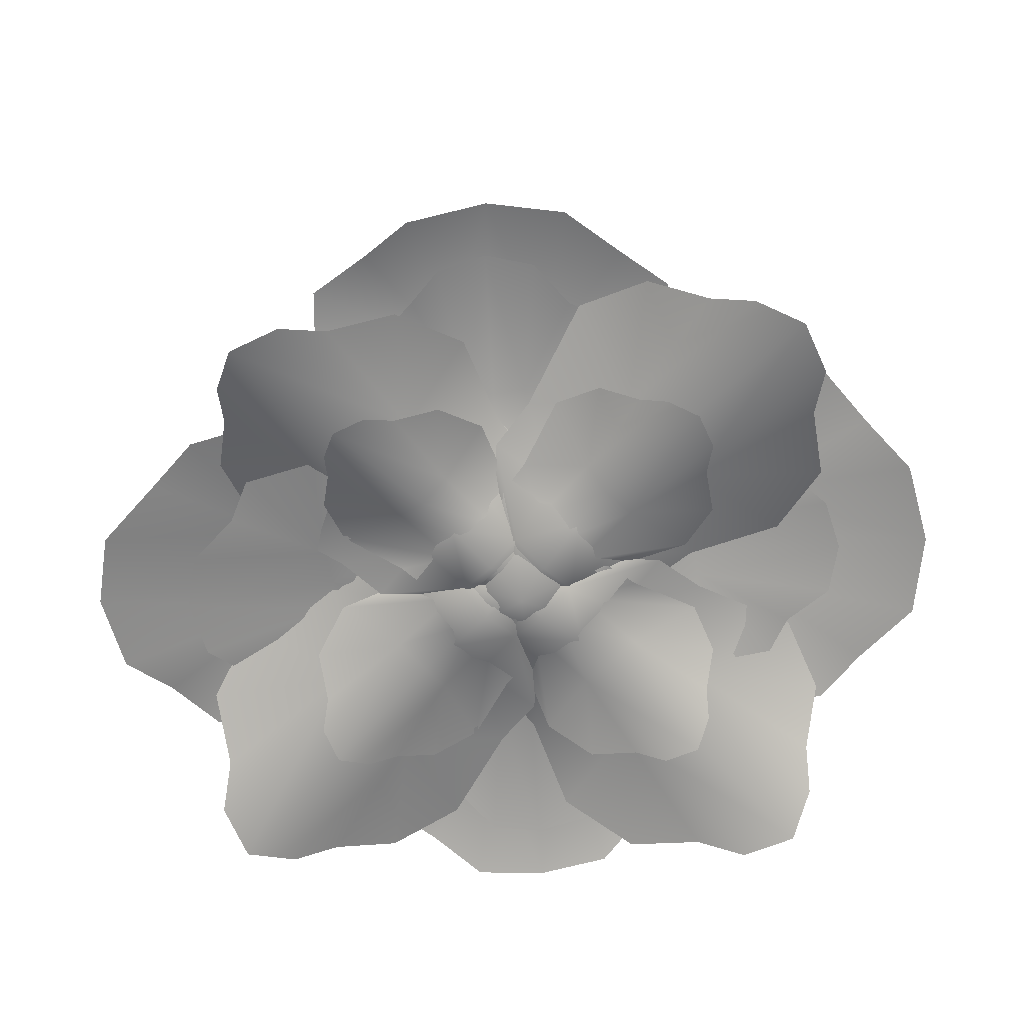
<metadata>
{"format":"obj","ext":"obj","renderer":"f3d","projection":"perspective","resolution":1024,"background":"white","views":[{"elev":-67.1,"azim":-174.6,"up":"+Y"}]}
</metadata>
<code>
v  61.95 8.259 -37.57
v  68.63 9.79 -36.62
v  63.04 9.215 -44.7
v  74 9.958 -50.13
v  62.01 7.904 -50.15
v  74.45 10.32 -46.06
v  74.46 10.2 -33.06
v  52.54 7.786 -46.17
v  87.39 7.268 -39.04
v  91.21 4.936 -43.39
v  92.64 4.738 -50.79
v  83.3 8.592 -33.79
v  53.06 5.058 -49.86
v  52.78 6.774 -40.55
v  58.5 6.27 -63.63
v  62.4 8.565 -55.49
v  68.38 7.124 -66.22
v  74.33 9.252 -54.97
v  72.41 6.741 -68.1
v  52.26 7.082 -54.71
v  85.34 5.254 -62.69
v  90.82 4.017 -57.86
v  81.04 5.605 -66.68
v  52.39 5.205 -58.86
v  38.26 7.047 -37.43
v  37.36 9.496 -32.35
v  44.96 8.141 -36.72
v  50.05 10.42 -28.09
v  50.07 6.706 -37.32
v  46.23 10.84 -27.79
v  34.02 10.73 -27.76
v  46.34 5.255 -44.87
v  39.63 9.657 -16.91
v  43.72 7.899 -13.46
v  50.67 7.906 -12.28
v  34.7 10.38 -20.42
v  49.8 2.642 -43.98
v  41.06 4.292 -44.5
v  62.74 4.602 -39.84
v  55.09 7.413 -37.12
v  65.17 6.836 -32.09
v  54.6 9.771 -27.7
v  66.94 7.026 -28.8
v  54.36 4.522 -44.97
v  61.85 7.384 -18.21
v  57.32 6.938 -13.61
v  65.6 7.125 -21.7
v  58.26 2.691 -44.54
v  38.26 7.638 -63.33
v  31.96 9.771 -64.35
v  37.31 8.737 -55.71
v  26.78 10.36 -49.92
v  38.16 7.266 -49.9
v  26.37 10.78 -54.26
v  26.35 10.65 -68.15
v  47.32 6.425 -54.15
v  13.53 8.506 -61.76
v  9.597 6.314 -57.12
v  8.186 6.212 -49.22
v  17.63 9.606 -67.37
v  46.53 3.562 -50.21
v  46.98 5.366 -60.15
v  41.39 5.262 -35.5
v  37.85 7.999 -44.2
v  31.92 6.917 -32.74
v  26.38 9.631 -44.75
v  27.98 6.814 -30.73
v  47.51 5.654 -45.03
v  15.31 6.208 -36.51
v  9.878 5.307 -41.66
v  19.5 6.258 -32.25
v  47.2 3.668 -40.6
v  63.37 7.047 -62.65
v  64.38 9.496 -67.72
v  55.82 8.141 -63.35
v  50.07 10.42 -71.98
v  50.05 6.706 -62.76
v  54.38 10.84 -72.29
v  68.15 10.73 -72.32
v  54.26 5.255 -55.21
v  61.82 9.657 -83.16
v  57.21 7.899 -86.61
v  49.37 7.906 -87.8
v  67.38 10.38 -79.66
v  50.35 2.642 -56.1
v  60.22 4.292 -55.58
v  35.76 4.602 -60.23
v  44.39 7.413 -62.96
v  33.02 6.836 -67.99
v  44.94 9.771 -72.38
v  31.02 7.026 -71.27
v  45.21 4.522 -55.11
v  36.76 7.384 -81.87
v  41.87 6.938 -86.46
v  32.54 7.125 -78.37
v  40.82 2.691 -55.53
v  53.19 -0.1255 -47.63
v  50.06 1.886 -50.32
v  48.74 2.876 -49.16
v  50.59 1.11 -44.71
v  49.49 3.697 -35.17
v  53.15 4.467 -31.3
v  54.61 3.698 -39.91
v  65.54 2.345 -36.19
v  57.15 1.829 -43.78
v  63.1 3.826 -32.19
v  59.01 6.142 -22.13
v  46.82 3.57 -47.88
v  46.65 3.329 -46.38
v  48.38 3.519 -42.71
v  71.75 2.001 -21.27
v  76.04 0.0794 -21.33
v  80.55 -1.684 -23.48
v  65.9 4.413 -19.69
v  51.15 2.876 -52
v  55.77 1.456 -50.89
v  63.75 4.889 -52.44
v  60.13 2.903 -47.74
v  68.33 5.43 -49.76
v  69.13 3.288 -40.35
v  77.36 4.329 -47.1
v  54.32 2.964 -53.96
v  52.5 3.57 -53.34
v  56.84 3.452 -53.08
v  81.18 0.1845 -33.41
v  82.37 -1.242 -28.7
v  81.82 1.835 -40.49
v  47.67 -0.1098 -46.94
v  50.32 1.87 -50.02
v  49.17 2.844 -51.32
v  44.8 1.106 -49.49
v  35.42 3.652 -50.58
v  31.6 4.41 -46.98
v  40.08 3.653 -45.54
v  36.41 2.322 -34.79
v  43.89 1.814 -43.05
v  32.48 3.779 -37.19
v  22.58 6.058 -41.21
v  47.92 3.527 -53.2
v  46.44 3.289 -53.37
v  42.83 3.477 -51.68
v  21.73 1.983 -28.68
v  21.79 0.0919 -24.45
v  23.91 -1.644 -20.02
v  20.17 4.356 -34.43
v  51.98 2.844 -48.95
v  50.88 1.447 -44.4
v  52.4 4.824 -36.55
v  47.78 2.87 -40.11
v  49.77 5.357 -32.04
v  40.51 3.25 -31.25
v  47.15 4.274 -23.16
v  53.9 2.931 -45.83
v  53.29 3.527 -47.62
v  53.03 3.411 -43.35
v  33.68 0.1953 -19.4
v  29.05 -1.208 -18.22
v  40.65 1.819 -18.76
v  46.96 -0.1021 -52.39
v  50.02 1.862 -49.76
v  51.31 2.828 -50.9
v  49.5 1.104 -55.24
v  50.58 3.63 -64.55
v  47.01 4.381 -68.33
v  45.58 3.631 -59.92
v  34.91 2.31 -63.56
v  43.11 1.806 -56.14
v  37.3 3.755 -67.46
v  41.28 6.017 -77.28
v  53.18 3.506 -52.15
v  53.35 3.27 -53.61
v  51.67 3.456 -57.19
v  28.85 1.974 -78.13
v  24.66 0.0979 -78.06
v  20.26 -1.624 -75.96
v  34.56 4.328 -79.67
v  48.96 2.828 -48.12
v  44.44 1.442 -49.21
v  36.66 4.793 -47.69
v  40.19 2.854 -52.28
v  32.19 5.321 -50.31
v  31.41 3.231 -59.49
v  23.37 4.247 -52.9
v  45.87 2.914 -46.21
v  47.64 3.506 -46.82
v  43.4 3.391 -47.07
v  19.64 0.2006 -66.27
v  18.48 -1.192 -70.86
v  19.01 1.811 -59.36
v  52.27 -0.0516 -52.95
v  49.78 1.809 -50.06
v  50.86 2.725 -48.83
v  54.97 1.091 -50.55
v  63.79 3.484 -49.53
v  67.38 4.197 -52.91
v  59.41 3.485 -54.27
v  62.85 2.234 -64.37
v  55.83 1.757 -56.61
v  66.55 3.603 -62.11
v  75.86 5.746 -58.33
v  52.04 3.367 -47.06
v  53.42 3.143 -46.9
v  56.82 3.32 -48.5
v  76.66 1.916 -70.11
v  76.59 0.1379 -74.09
v  74.6 -1.494 -78.26
v  78.12 4.146 -64.7
v  48.22 2.725 -51.06
v  49.25 1.412 -55.34
v  47.82 4.587 -62.71
v  52.17 2.749 -59.37
v  50.3 5.087 -66.95
v  59 3.106 -67.69
v  52.76 4.069 -75.31
v  46.41 2.807 -53.99
v  46.99 3.367 -52.31
v  47.23 3.258 -56.33
v  65.42 0.2352 -78.84
v  69.77 -1.084 -79.94
v  58.87 1.761 -79.44
v  49.47 -2.267 -50.04
v  40.99 5.279 -50.04
v  43.47 5.279 -56.09
v  49.45 5.279 -58.56
v  55.43 5.279 -56.09
v  57.91 5.279 -50.04
v  22.7 13.56 -50.04
v  25.31 28.21 -50.04
v  32.2 27.58 -65.43
v  30.57 13.56 -69.19
v  47.57 28.38 -75.85
v  49.57 13.56 -77.05
v  66.17 28.4 -66.83
v  68.57 13.56 -69.19
v  74.22 27.02 -50.22
v  76.43 13.56 -50.04
v  32.16 34.59 -50.76
v  37.81 37.18 -60.02
v  47.77 39.42 -65.14
v  59.19 39.54 -60.29
v  64.47 39.37 -50.04
v  46.77 43.73 -50.04
v  43.47 5.279 -43.99
v  49.45 5.279 -41.51
v  55.43 5.279 -43.99
v  30.57 13.56 -30.89
v  32.2 27.58 -34.65
v  49.57 13.56 -23.02
v  46.83 28.38 -24.76
v  68.57 13.56 -30.89
v  66.17 28.4 -33.24
v  37.81 37.18 -40.05
v  47.77 39.42 -34.93
v  59.19 39.54 -39.78
g base2
f 1 2 3
f 4 5 3
f 3 6 4
f 6 3 2
f 2 7 6
f 3 8 1
f 9 10 6
f 6 10 11
f 6 11 4
f 6 12 9
f 6 7 12
f 8 3 5
f 5 13 8
f 8 14 1
f 15 16 17
f 16 5 4
f 4 18 16
f 17 16 18
f 18 19 17
f 16 15 20
f 21 18 22
f 18 11 22
f 18 4 11
f 18 21 23
f 18 23 19
f 5 16 20
f 20 13 5
f 20 15 24
f 25 26 27
f 28 29 27
f 27 30 28
f 30 27 26
f 26 31 30
f 27 32 25
f 33 34 30
f 30 34 35
f 30 35 28
f 30 36 33
f 30 31 36
f 32 27 29
f 29 37 32
f 32 38 25
f 39 40 41
f 40 29 28
f 28 42 40
f 41 40 42
f 42 43 41
f 40 39 44
f 45 42 46
f 42 35 46
f 42 28 35
f 42 45 47
f 42 47 43
f 29 40 44
f 44 37 29
f 44 39 48
f 49 50 51
f 52 53 51
f 51 54 52
f 54 51 50
f 50 55 54
f 51 56 49
f 57 58 54
f 54 58 59
f 54 59 52
f 54 60 57
f 54 55 60
f 56 51 53
f 53 61 56
f 56 62 49
f 63 64 65
f 64 53 52
f 52 66 64
f 65 64 66
f 66 67 65
f 64 63 68
f 69 66 70
f 66 59 70
f 66 52 59
f 66 69 71
f 66 71 67
f 53 64 68
f 68 61 53
f 68 63 72
f 73 74 75
f 76 77 75
f 75 78 76
f 78 75 74
f 74 79 78
f 75 80 73
f 81 82 78
f 78 82 83
f 78 83 76
f 78 84 81
f 78 79 84
f 80 75 77
f 77 85 80
f 80 86 73
f 87 88 89
f 88 77 76
f 76 90 88
f 89 88 90
f 90 91 89
f 88 87 92
f 93 90 94
f 90 83 94
f 90 76 83
f 90 93 95
f 90 95 91
f 77 88 92
f 92 85 77
f 92 87 96
f 97 98 99
f 99 100 97
f 101 102 103
f 104 105 103
f 103 106 104
f 106 103 102
f 102 107 106
f 99 108 109
f 103 100 101
f 109 110 100
f 111 112 106
f 106 112 113
f 106 113 104
f 106 114 111
f 106 107 114
f 100 103 105
f 105 97 100
f 100 110 101
f 100 99 109
f 115 98 97
f 97 116 115
f 117 118 119
f 120 118 105
f 105 104 120
f 119 118 120
f 120 121 119
f 115 122 123
f 118 117 116
f 122 116 124
f 125 120 126
f 120 113 126
f 120 104 113
f 120 125 127
f 120 127 121
f 105 118 116
f 116 97 105
f 116 117 124
f 116 122 115
f 128 129 130
f 130 131 128
f 132 133 134
f 135 136 134
f 134 137 135
f 137 134 133
f 133 138 137
f 130 139 140
f 134 131 132
f 140 141 131
f 142 143 137
f 137 143 144
f 137 144 135
f 137 145 142
f 137 138 145
f 131 134 136
f 136 128 131
f 131 141 132
f 131 130 140
f 146 129 128
f 128 147 146
f 148 149 150
f 151 149 136
f 136 135 151
f 150 149 151
f 151 152 150
f 146 153 154
f 149 148 147
f 153 147 155
f 156 151 157
f 151 144 157
f 151 135 144
f 151 156 158
f 151 158 152
f 136 149 147
f 147 128 136
f 147 148 155
f 147 153 146
f 159 160 161
f 161 162 159
f 163 164 165
f 166 167 165
f 165 168 166
f 168 165 164
f 164 169 168
f 161 170 171
f 165 162 163
f 171 172 162
f 173 174 168
f 168 174 175
f 168 175 166
f 168 176 173
f 168 169 176
f 162 165 167
f 167 159 162
f 162 172 163
f 162 161 171
f 177 160 159
f 159 178 177
f 179 180 181
f 182 180 167
f 167 166 182
f 181 180 182
f 182 183 181
f 177 184 185
f 180 179 178
f 184 178 186
f 187 182 188
f 182 175 188
f 182 166 175
f 182 187 189
f 182 189 183
f 167 180 178
f 178 159 167
f 178 179 186
f 178 184 177
f 190 191 192
f 192 193 190
f 194 195 196
f 197 198 196
f 196 199 197
f 199 196 195
f 195 200 199
f 192 201 202
f 196 193 194
f 202 203 193
f 204 205 199
f 199 205 206
f 199 206 197
f 199 207 204
f 199 200 207
f 193 196 198
f 198 190 193
f 193 203 194
f 193 192 202
f 208 191 190
f 190 209 208
f 210 211 212
f 213 211 198
f 198 197 213
f 212 211 213
f 213 214 212
f 208 215 216
f 211 210 209
f 215 209 217
f 218 213 219
f 213 206 219
f 213 197 206
f 213 218 220
f 213 220 214
f 198 211 209
f 209 190 198
f 209 210 217
f 209 215 208
f 221 222 223
f 221 223 224
f 221 224 225
f 221 225 226
f 227 228 229
f 229 230 227
f 230 229 231
f 231 232 230
f 232 231 233
f 233 234 232
f 234 233 235
f 235 236 234
f 229 228 237
f 237 238 229
f 229 238 239
f 239 231 229
f 233 231 239
f 239 240 233
f 233 240 241
f 241 235 233
f 242 238 237
f 242 239 238
f 242 240 239
f 242 241 240
f 223 222 227
f 227 230 223
f 224 223 230
f 230 232 224
f 225 224 232
f 232 234 225
f 236 226 225
f 225 234 236
f 221 243 222
f 221 244 243
f 221 245 244
f 221 226 245
f 227 246 247
f 247 228 227
f 246 248 249
f 249 247 246
f 248 250 251
f 251 249 248
f 250 236 235
f 235 251 250
f 237 228 247
f 247 252 237
f 247 249 253
f 253 252 247
f 253 249 251
f 251 254 253
f 251 235 241
f 241 254 251
f 242 237 252
f 242 252 253
f 242 253 254
f 242 254 241
f 227 222 243
f 243 246 227
f 246 243 244
f 244 248 246
f 248 244 245
f 245 250 248
f 245 226 236
f 236 250 245
v  50.4 1.022 -47
v  52.09 0.2198 -48.89
v  50.05 1.526 -50.64
v  49.19 2.169 -49.88
v  49.68 2.702 -40.8
v  52.06 3.203 -38.28
v  53.01 2.703 -43.88
v  58.52 2.786 -38.86
v  60.11 1.825 -41.46
v  54.66 1.489 -46.39
v  55.87 4.29 -32.33
v  47.95 2.62 -49.05
v  47.84 2.463 -48.08
v  48.96 2.587 -45.7
v  64.14 1.601 -31.77
v  66.93 0.3528 -31.81
v  69.86 -0.7927 -33.21
v  60.34 3.167 -30.75
v  53.76 1.247 -51.01
v  50.76 2.169 -51.73
v  58.94 3.476 -52.02
v  56.59 2.187 -48.96
v  61.92 3.828 -50.28
v  62.44 2.437 -44.17
v  67.78 3.113 -48.55
v  52.82 2.227 -53.01
v  51.64 2.62 -52.6
v  54.46 2.543 -52.43
v  70.26 0.4211 -39.66
v  71.04 -0.5054 -36.6
v  70.68 1.493 -44.26
v  46.64 1.02 -50.1
v  48.5 0.23 -48.44
v  50.22 1.516 -50.44
v  49.48 2.148 -51.29
v  40.54 2.673 -50.81
v  38.06 3.165 -48.47
v  43.57 2.674 -47.54
v  38.63 2.755 -42.11
v  41.19 1.809 -40.55
v  46.04 1.479 -45.92
v  32.2 4.236 -44.72
v  48.66 2.592 -52.51
v  47.7 2.438 -52.62
v  45.36 2.559 -51.52
v  31.65 1.589 -36.58
v  31.69 0.3609 -33.84
v  33.07 -0.7663 -30.96
v  30.64 3.131 -40.32
v  50.59 1.241 -46.79
v  51.3 2.148 -49.75
v  51.58 3.435 -41.7
v  48.57 2.165 -44.01
v  49.87 3.781 -38.77
v  43.85 2.412 -38.26
v  48.17 3.077 -33
v  52.55 2.205 -47.72
v  52.15 2.592 -48.89
v  51.98 2.517 -46.11
v  39.42 0.4281 -30.56
v  36.41 -0.4836 -29.79
v  43.94 1.483 -30.14
v  50.87 2.138 -51.02
v  49.69 1.018 -53.84
v  48.04 0.2349 -51.98
v  50.03 1.51 -50.28
v  50.39 2.659 -59.88
v  48.07 3.147 -62.34
v  47.14 2.659 -56.88
v  41.76 2.74 -61.78
v  40.21 1.802 -59.24
v  45.54 1.474 -54.42
v  44.35 4.209 -68.15
v  52.08 2.578 -51.83
v  52.19 2.425 -52.78
v  51.1 2.546 -55.1
v  36.28 1.583 -68.7
v  33.55 0.3649 -68.66
v  30.7 -0.7535 -67.29
v  39.99 3.112 -69.7
v  46.41 1.238 -49.92
v  49.34 2.138 -49.21
v  41.35 3.414 -48.93
v  43.64 2.155 -51.92
v  38.45 3.757 -50.63
v  37.94 2.4 -56.6
v  32.72 3.059 -52.32
v  47.33 2.194 -47.97
v  48.48 2.578 -48.37
v  45.73 2.503 -48.53
v  30.3 0.4315 -61
v  29.54 -0.4729 -63.98
v  29.89 1.478 -56.51
v  49.87 1.476 -50.47
v  50.57 2.071 -49.67
v  53.24 1.01 -50.79
v  51.49 0.2677 -52.35
v  58.97 2.564 -50.13
v  61.3 3.027 -52.32
v  56.13 2.565 -53.2
v  60.77 2.642 -58.3
v  58.36 1.752 -59.77
v  53.8 1.442 -54.73
v  66.81 4.033 -55.85
v  51.34 2.488 -48.52
v  52.24 2.343 -48.42
v  54.44 2.457 -49.46
v  67.33 1.546 -63.5
v  67.29 0.3908 -66.08
v  65.99 -0.6688 -68.79
v  68.28 2.994 -59.98
v  49.53 1.218 -53.9
v  48.86 2.071 -51.12
v  48.6 3.28 -58.69
v  51.42 2.087 -56.52
v  50.21 3.605 -61.44
v  55.86 2.319 -61.92
v  51.8 2.944 -66.87
v  47.68 2.124 -53.03
v  48.06 2.488 -51.94
v  48.22 2.417 -54.54
v  60.03 0.454 -69.16
v  62.86 -0.403 -69.88
v  55.78 1.445 -69.55
v  41.19 6.886 -42.8
v  40.99 8.344 -37.35
v  46.4 7.464 -40.19
v  47.31 8.773 -32.52
v  50.04 8.491 -32.82
v  50.05 6.532 -40.58
v  38.61 8.7 -32.5
v  47.39 4.802 -47.54
v  42.61 8.274 -22.38
v  45.52 7.215 -19.2
v  50.48 7.249 -18.09
v  39.09 8.661 -25.64
v  49.86 3.046 -47.64
v  43.62 4.235 -46.64
v  59.32 5.07 -43.73
v  53.63 6.991 -40.45
v  60.23 6.611 -37.25
v  53.28 8.079 -32.46
v  62.89 6.379 -32.23
v  53.1 4.326 -47.61
v  58.45 6.761 -23.65
v  55.21 6.585 -19.36
v  61.93 6.621 -25.59
v  55.88 3.174 -46.91
v  58.63 5.465 -40.81
v  64.25 5.955 -40.59
v  61.3 5.581 -46.49
v  68.74 5.312 -50.45
v  60.76 4.73 -50.47
v  69.08 5.538 -47.48
v  69.09 5.462 -37.99
v  53.59 4.236 -47.56
v  78.98 3.286 -42.35
v  81.93 1.69 -45.53
v  83.03 1.531 -50.93
v  75.83 4.233 -38.52
v  53.2 2.523 -50.26
v  54.39 3.52 -43.46
v  57.39 3.839 -60.58
v  60.97 5.16 -54.37
v  64.05 4.23 -61.57
v  69.01 4.845 -53.99
v  68.95 3.131 -64.47
v  53.45 3.779 -53.8
v  77.47 2.016 -59.62
v  81.66 1.098 -56.1
v  75.53 2.215 -63.42
v  53.94 2.523 -56.82
v  59.05 6.121 -58.18
v  59.34 7.558 -63.63
v  54.05 7.136 -60.75
v  50.45 6.515 -60.34
v  53.23 8.519 -68.42
v  50.57 8.468 -68.1
v  61.63 7.713 -68.5
v  52.93 4.564 -53.39
v  57.65 7.63 -78.59
v  54.72 6.82 -81.75
v  49.93 7.272 -82.82
v  61.11 7.717 -75.36
v  50.39 3.023 -53.28
v  56.51 3.683 -54.32
v  41.39 5.838 -57.11
v  47.03 7.273 -60.44
v  40.59 7.451 -63.59
v  47.4 8.33 -68.43
v  37.97 7.446 -68.59
v  47.36 4.572 -53.28
v  42.23 7.455 -77.21
v  45.3 7.009 -81.52
v  38.86 7.609 -75.24
v  44.58 3.658 -53.96
v  41.89 6.196 -59.04
v  36.33 7.174 -59.24
v  39.24 6.545 -53.99
v  31.48 7.179 -53.1
v  31.8 6.924 -50.46
v  39.7 5.649 -50.45
v  31.47 7.104 -61.55
v  46.8 4.533 -53.03
v  21.43 5.799 -57.67
v  18.34 4.466 -54.84
v  17.24 4.403 -50.03
v  24.64 6.468 -61.08
v  47.04 2.792 -50.64
v  45.94 3.889 -56.68
v  42.98 4.468 -41.46
v  39.53 6.095 -46.98
v  36.38 5.438 -40.57
v  31.49 6.483 -47.32
v  31.41 4.769 -38
v  46.9 4.064 -47.49
v  22.82 4.402 -42.31
v  18.57 3.853 -45.44
v  24.77 4.432 -38.92
v  46.31 2.856 -44.8
v  49.67 -1.171 -50.46
v  40.61 6.612 -50.46
v  43.26 6.612 -56.93
v  49.66 6.612 -59.58
v  56.06 6.612 -56.93
v  58.71 6.612 -50.46
v  37.4 10.22 -62.89
v  32.29 10.22 -50.46
v  33.98 18.9 -50.46
v  38.45 18.53 -60.45
v  48.17 19 -65.52
v  49.73 10.22 -68.01
v  62.07 10.22 -62.89
v  60.52 19.02 -61.37
v  64.41 18.2 -50.46
v  67.18 10.22 -50.46
v  39.22 24.23 -50.46
v  42.1 24.23 -56.94
v  48.56 25.55 -60.27
v  55.98 25.62 -57.12
v  59.41 25.52 -50.46
v  47.92 28.11 -50.46
v  43.26 6.612 -43.98
v  49.66 6.612 -41.33
v  56.06 6.612 -43.98
v  37.4 10.22 -38.02
v  38.45 18.53 -40.46
v  49.73 10.22 -32.91
v  48.17 19 -35.39
v  62.07 10.22 -38.02
v  60.52 19.02 -39.55
v  42.1 24.23 -43.97
v  48.56 25.55 -40.64
v  55.98 25.62 -43.79
g base1
f 255 256 257
f 257 258 255
f 259 260 261
f 262 263 264
f 264 261 262
f 261 260 265
f 265 262 261
f 258 266 267
f 261 255 259
f 267 268 255
f 269 270 262
f 262 270 271
f 262 271 263
f 262 272 269
f 262 265 272
f 256 255 261
f 261 264 256
f 255 268 259
f 255 258 267
f 257 256 273
f 273 274 257
f 275 276 277
f 264 263 278
f 278 276 264
f 276 278 279
f 279 277 276
f 274 280 281
f 276 275 273
f 280 273 282
f 283 278 284
f 278 271 284
f 278 263 271
f 278 283 285
f 278 285 279
f 276 273 256
f 256 264 276
f 273 275 282
f 273 280 274
f 286 287 288
f 288 289 286
f 290 291 292
f 293 294 295
f 295 292 293
f 292 291 296
f 296 293 292
f 289 297 298
f 292 286 290
f 298 299 286
f 300 301 293
f 293 301 302
f 293 302 294
f 293 303 300
f 293 296 303
f 287 286 292
f 292 295 287
f 286 299 290
f 286 289 298
f 287 304 305
f 305 288 287
f 306 307 308
f 309 307 295
f 295 294 309
f 310 308 307
f 307 309 310
f 305 311 312
f 307 306 304
f 311 304 313
f 314 309 315
f 309 302 315
f 309 294 302
f 309 314 316
f 309 316 310
f 295 307 304
f 304 287 295
f 304 306 313
f 304 311 305
f 317 318 319
f 319 320 317
f 321 322 323
f 323 324 325
f 325 326 323
f 322 327 324
f 324 323 322
f 317 328 329
f 323 318 321
f 329 330 318
f 331 332 324
f 324 332 333
f 324 333 325
f 324 334 331
f 324 327 334
f 318 323 326
f 326 319 318
f 318 330 321
f 318 317 329
f 319 335 336
f 336 320 319
f 337 338 339
f 326 325 340
f 340 338 326
f 341 339 338
f 338 340 341
f 336 342 343
f 338 337 335
f 342 335 344
f 345 340 346
f 340 333 346
f 340 325 333
f 340 345 347
f 340 347 341
f 335 319 326
f 326 338 335
f 335 337 344
f 335 342 336
f 348 349 350
f 350 351 348
f 352 353 354
f 355 356 357
f 357 354 355
f 354 353 358
f 358 355 354
f 349 359 360
f 354 350 352
f 360 361 350
f 362 363 355
f 355 363 364
f 355 364 356
f 355 365 362
f 355 358 365
f 350 354 357
f 357 351 350
f 350 361 352
f 350 349 360
f 348 351 366
f 366 367 348
f 368 369 370
f 356 371 369
f 369 357 356
f 370 369 371
f 371 372 370
f 367 373 374
f 369 368 366
f 373 366 375
f 376 371 377
f 371 364 377
f 371 356 364
f 371 376 378
f 371 378 372
f 366 351 357
f 357 369 366
f 366 368 375
f 366 373 367
f 379 380 381
f 381 382 383
f 383 384 381
f 381 380 385
f 385 382 381
f 381 386 379
f 387 388 382
f 382 388 389
f 382 389 383
f 382 390 387
f 382 385 390
f 391 386 381
f 381 384 391
f 386 392 379
f 393 394 395
f 384 383 396
f 396 394 384
f 394 396 397
f 397 395 394
f 394 393 398
f 399 396 400
f 396 389 400
f 396 383 389
f 396 399 401
f 396 401 397
f 394 398 391
f 391 384 394
f 398 393 402
f 403 404 405
f 406 407 405
f 405 408 406
f 405 404 409
f 409 408 405
f 405 410 403
f 411 412 408
f 408 412 413
f 408 413 406
f 408 414 411
f 408 409 414
f 415 410 405
f 405 407 415
f 410 416 403
f 417 418 419
f 406 420 418
f 418 407 406
f 421 419 418
f 418 420 421
f 418 417 422
f 423 420 424
f 420 413 424
f 420 406 413
f 420 423 425
f 420 425 421
f 418 422 415
f 415 407 418
f 422 417 426
f 427 428 429
f 430 429 431
f 431 432 430
f 431 429 428
f 428 433 431
f 429 434 427
f 435 436 431
f 431 436 437
f 431 437 432
f 431 438 435
f 431 433 438
f 439 434 429
f 429 430 439
f 434 440 427
f 441 442 443
f 444 442 430
f 430 432 444
f 445 443 442
f 442 444 445
f 442 441 446
f 447 444 448
f 444 437 448
f 444 432 437
f 444 447 449
f 444 449 445
f 442 446 439
f 439 430 442
f 446 441 450
f 451 452 453
f 454 455 456
f 456 453 454
f 453 452 457
f 457 454 453
f 453 458 451
f 459 460 454
f 454 460 461
f 454 461 455
f 454 462 459
f 454 457 462
f 456 463 458
f 458 453 456
f 458 464 451
f 465 466 467
f 455 468 466
f 466 456 455
f 468 469 467
f 467 466 468
f 466 465 470
f 471 468 472
f 468 461 472
f 468 455 461
f 468 471 473
f 468 473 469
f 466 470 463
f 463 456 466
f 470 465 474
f 475 476 477
f 475 477 478
f 475 478 479
f 475 479 480
f 481 482 483
f 483 484 481
f 481 484 485
f 485 486 481
f 487 486 485
f 485 488 487
f 487 488 489
f 489 490 487
f 484 483 491
f 491 492 484
f 485 484 492
f 492 493 485
f 494 488 485
f 485 493 494
f 488 494 495
f 495 489 488
f 496 492 491
f 496 493 492
f 496 494 493
f 496 495 494
f 477 476 482
f 482 481 477
f 478 477 481
f 481 486 478
f 478 486 487
f 487 479 478
f 480 479 487
f 487 490 480
f 475 497 476
f 475 498 497
f 475 499 498
f 475 480 499
f 483 482 500
f 500 501 483
f 500 502 503
f 503 501 500
f 503 502 504
f 504 505 503
f 504 490 489
f 489 505 504
f 491 483 501
f 501 506 491
f 506 501 503
f 503 507 506
f 505 508 507
f 507 503 505
f 489 495 508
f 508 505 489
f 496 491 506
f 496 506 507
f 496 507 508
f 496 508 495
f 482 476 497
f 497 500 482
f 500 497 498
f 498 502 500
f 504 502 498
f 498 499 504
f 490 504 499
f 499 480 490

</code>
